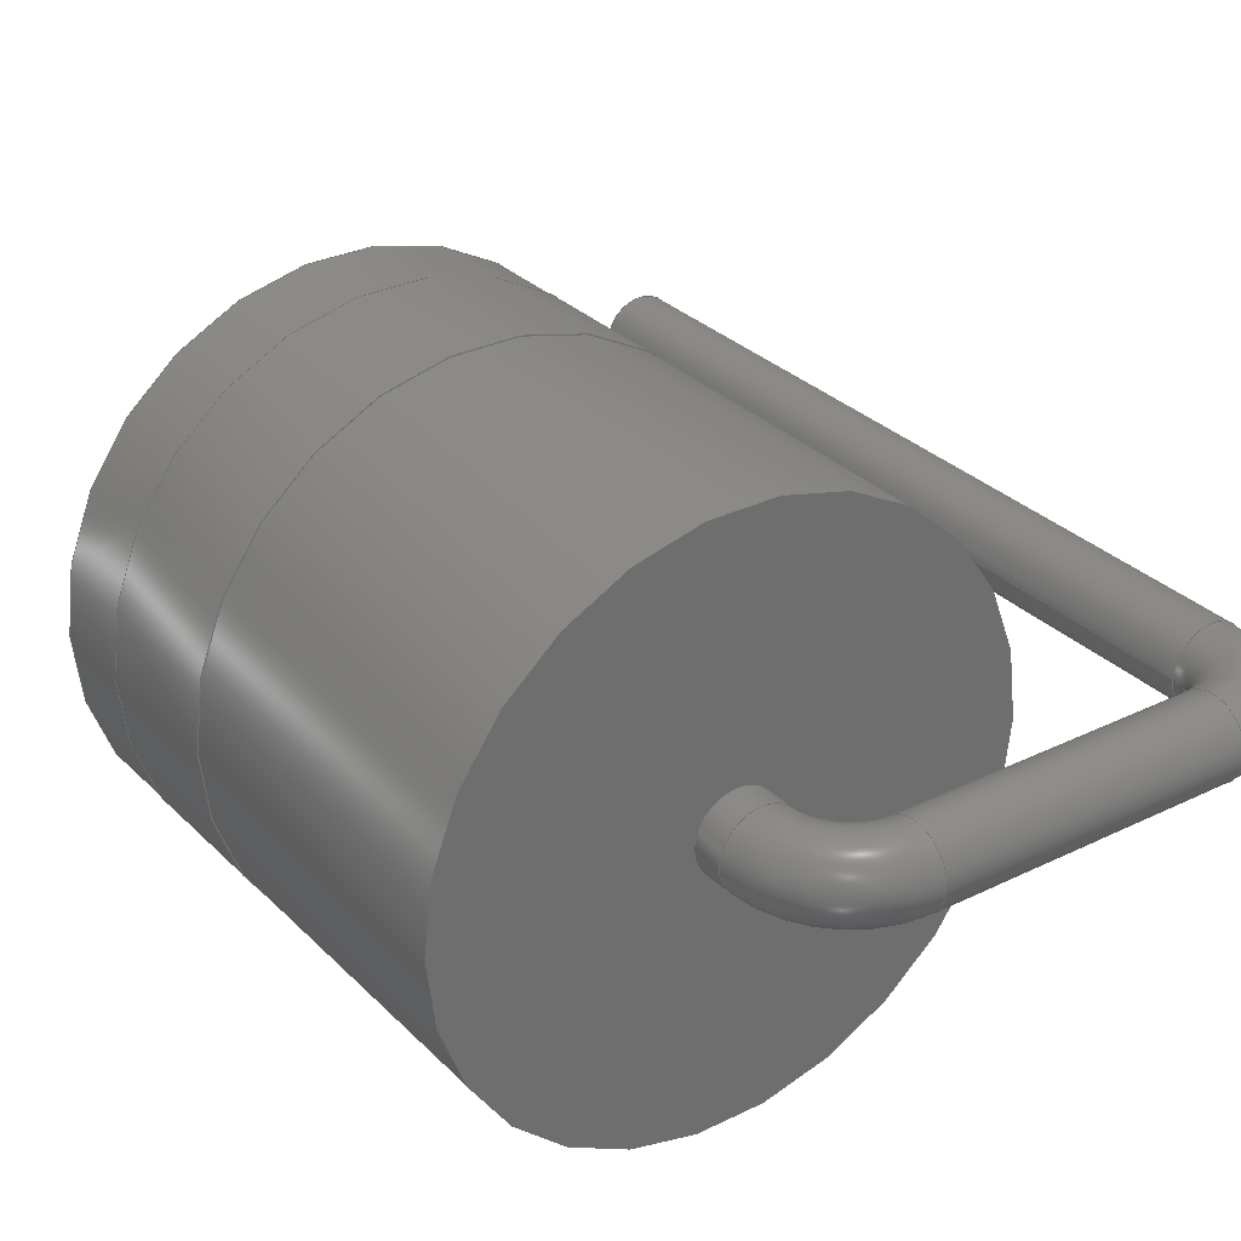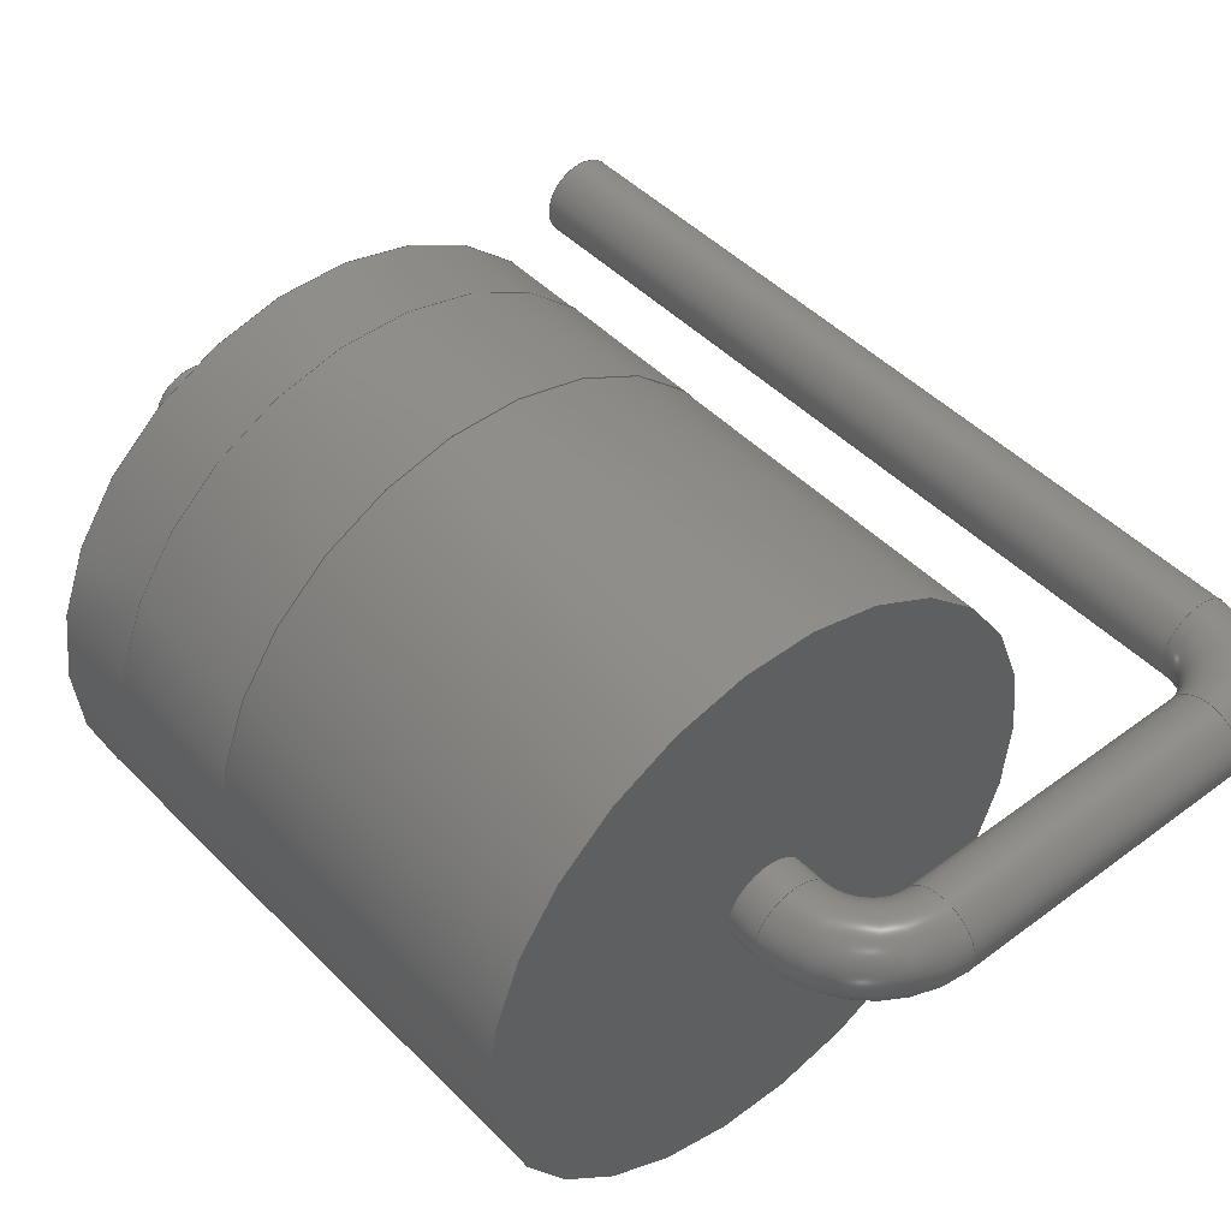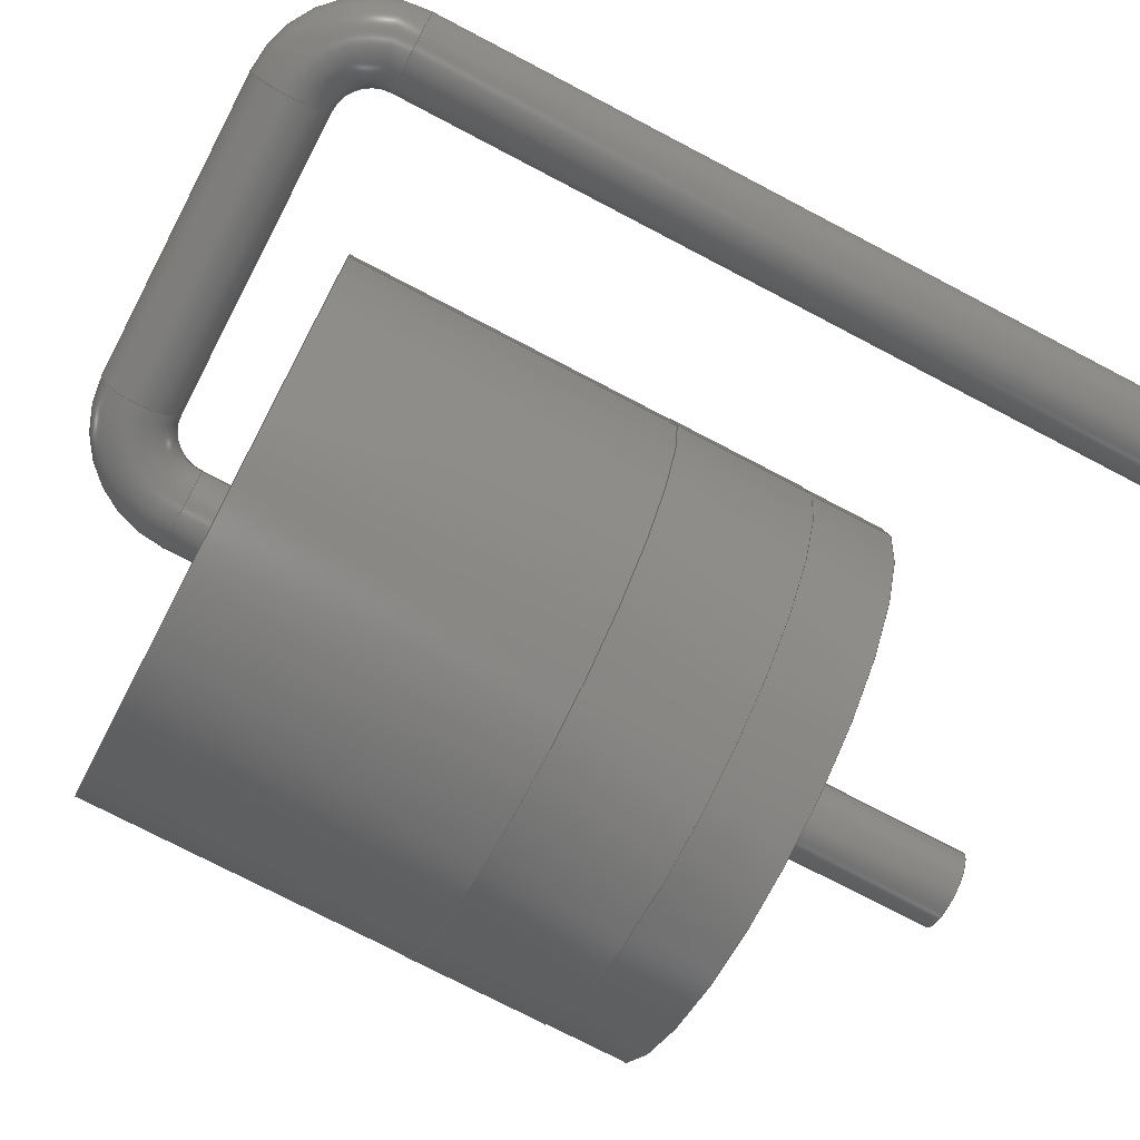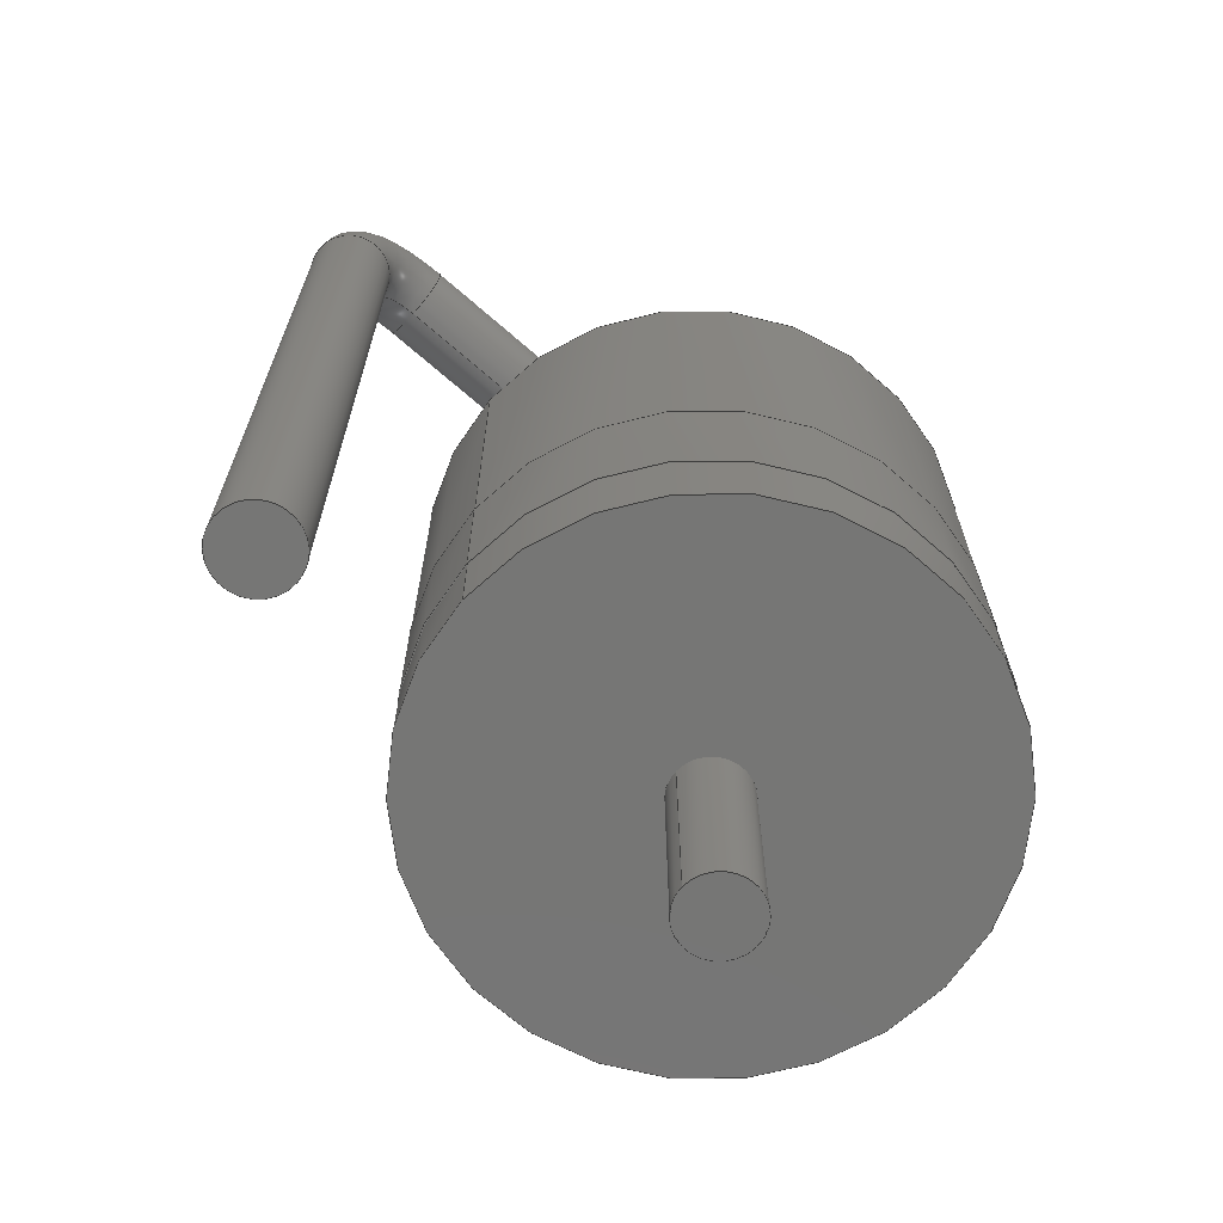
<metadata>
{"format":"step","ext":"step","renderer":"f3d","projection":"perspective","resolution":1024,"background":"white","views":[{"elev":30.1,"azim":-35.5,"up":"+Y"},{"elev":45.7,"azim":-40.9,"up":"+Y"},{"elev":-75.3,"azim":62.4,"up":"+Y"},{"elev":-68.3,"azim":138.7,"up":"+Z"}]}
</metadata>
<code>
ISO-10303-21;
DATA;
#1=APPLICATION_PROTOCOL_DEFINITION('international standard','automotive_design',2000,#2);
#2=APPLICATION_CONTEXT('core data for automotive mechanical design processes');
#3=SHAPE_DEFINITION_REPRESENTATION(#4,#10);
#4=PRODUCT_DEFINITION_SHAPE('','',#5);
#5=PRODUCT_DEFINITION('design','',#6,#9);
#6=PRODUCT_DEFINITION_FORMATION('','',#7);
#7=PRODUCT('D_P600_R-6_P7.62mm_Vertical_AnodeUp','D_P600_R-6_P7.62mm_Vertical_AnodeUp','',(#8));
#8=PRODUCT_CONTEXT('',#2,'mechanical');
#9=PRODUCT_DEFINITION_CONTEXT('part definition',#2,'design');
#10=ADVANCED_BREP_SHAPE_REPRESENTATION('',(#11,#15),#264);
#11=AXIS2_PLACEMENT_3D('',#12,#13,#14);
#12=CARTESIAN_POINT('',(0,0,0));
#13=DIRECTION('',(0,0,1));
#14=DIRECTION('',(1,0,-0));
#15=MANIFOLD_SOLID_BREP('',#16);
#16=CLOSED_SHELL('',(#17,#34,#52,#68,#90,#105,#122,#136,#147,#161,#175,#198,#217,#239,#258));
#17=ADVANCED_FACE('',(#18),#29,.T.);
#18=FACE_BOUND('',#19,.F.);
#19=EDGE_LOOP('',(#20));
#20=ORIENTED_EDGE('',*,*,#21,.T.);
#21=EDGE_CURVE('',#22,#22,#24,.T.);
#22=VERTEX_POINT('',#23);
#23=CARTESIAN_POINT('',(0.65,-8.253e-16,-3));
#24=CIRCLE('',#25,0.65);
#25=AXIS2_PLACEMENT_3D('',#26,#27,#28);
#26=CARTESIAN_POINT('',(0,-6.661e-16,-3));
#27=DIRECTION('',(-0,2.22e-16,1));
#28=DIRECTION('',(1,0,0));
#29=PLANE('',#30);
#30=AXIS2_PLACEMENT_3D('',#31,#32,#33);
#31=CARTESIAN_POINT('',(0.65,-6.661e-16,-3));
#32=DIRECTION('',(0,0,-1));
#33=DIRECTION('',(-1,0,0));
#34=ADVANCED_FACE('',(#35),#50,.T.);
#35=FACE_BOUND('',#36,.T.);
#36=EDGE_LOOP('',(#20,#37,#44,#49));
#37=ORIENTED_EDGE('',*,*,#38,.T.);
#38=EDGE_CURVE('',#22,#39,#41,.T.);
#39=VERTEX_POINT('',#40);
#40=CARTESIAN_POINT('',(0.65,1.11e-16,0.5));
#41=LINE('',#31,#42);
#42=VECTOR('',#43,1);
#43=DIRECTION('',(0,2.22e-16,1));
#44=ORIENTED_EDGE('',*,*,#45,.F.);
#45=EDGE_CURVE('',#39,#39,#46,.T.);
#46=CIRCLE('',#47,0.65);
#47=AXIS2_PLACEMENT_3D('',#48,#27,#28);
#48=CARTESIAN_POINT('',(0,1.11e-16,0.5));
#49=ORIENTED_EDGE('',*,*,#38,.F.);
#50=CYLINDRICAL_SURFACE('',#51,0.65);
#51=AXIS2_PLACEMENT_3D('',#26,#43,#28);
#52=ADVANCED_FACE('',(#53,#64),#67,.T.);
#53=FACE_BOUND('',#54,.T.);
#54=EDGE_LOOP('',(#55));
#55=ORIENTED_EDGE('',*,*,#56,.T.);
#56=EDGE_CURVE('',#57,#57,#59,.T.);
#57=VERTEX_POINT('',#58);
#58=CARTESIAN_POINT('',(4.55,3.331e-16,0.5));
#59=CIRCLE('',#60,4.55);
#60=AXIS2_PLACEMENT_3D('',#61,#62,#63);
#61=CARTESIAN_POINT('',(5.551e-17,2.22e-16,0.5));
#62=DIRECTION('',(0,-4.441e-16,-1));
#63=DIRECTION('',(1,2.44e-17,-1.084e-32));
#64=FACE_BOUND('',#65,.T.);
#65=EDGE_LOOP('',(#66));
#66=ORIENTED_EDGE('',*,*,#45,.T.);
#67=PLANE('',#60);
#68=ADVANCED_FACE('',(#69),#87,.T.);
#69=FACE_BOUND('',#70,.T.);
#70=EDGE_LOOP('',(#71,#79,#85,#86));
#71=ORIENTED_EDGE('',*,*,#72,.T.);
#72=EDGE_CURVE('',#73,#73,#75,.T.);
#73=VERTEX_POINT('',#74);
#74=CARTESIAN_POINT('',(4.55,1.242e-15,1.865));
#75=CIRCLE('',#76,4.55);
#76=AXIS2_PLACEMENT_3D('',#77,#62,#78);
#77=CARTESIAN_POINT('',(5.551e-17,8.282e-16,1.865));
#78=DIRECTION('',(1,4.685e-16,-2.081e-31));
#79=ORIENTED_EDGE('',*,*,#80,.T.);
#80=EDGE_CURVE('',#73,#57,#81,.T.);
#81=LINE('',#82,#83);
#82=CARTESIAN_POINT('',(4.55,6.395e-15,9.6));
#83=VECTOR('',#84,1);
#84=DIRECTION('',(0,-6.661e-16,-1));
#85=ORIENTED_EDGE('',*,*,#56,.F.);
#86=ORIENTED_EDGE('',*,*,#80,.F.);
#87=CYLINDRICAL_SURFACE('',#88,4.55);
#88=AXIS2_PLACEMENT_3D('',#89,#62,#78);
#89=CARTESIAN_POINT('',(5.551e-17,4.263e-15,9.6));
#90=ADVANCED_FACE('',(#91,#101),#104,.T.);
#91=FACE_BOUND('',#92,.T.);
#92=EDGE_LOOP('',(#93));
#93=ORIENTED_EDGE('',*,*,#94,.T.);
#94=EDGE_CURVE('',#95,#95,#97,.T.);
#95=VERTEX_POINT('',#96);
#96=CARTESIAN_POINT('',(4.56,1.242e-15,1.865));
#97=CIRCLE('',#98,4.56);
#98=AXIS2_PLACEMENT_3D('',#99,#62,#100);
#99=CARTESIAN_POINT('',(0,8.282e-16,1.865));
#100=DIRECTION('',(1,9.081e-17,-4.033e-32));
#101=FACE_BOUND('',#102,.T.);
#102=EDGE_LOOP('',(#103));
#103=ORIENTED_EDGE('',*,*,#72,.F.);
#104=PLANE('',#98);
#105=ADVANCED_FACE('',(#106),#121,.T.);
#106=FACE_BOUND('',#107,.T.);
#107=EDGE_LOOP('',(#108,#116,#119,#120));
#108=ORIENTED_EDGE('',*,*,#109,.T.);
#109=EDGE_CURVE('',#110,#110,#112,.T.);
#110=VERTEX_POINT('',#111);
#111=CARTESIAN_POINT('',(4.56,2.758e-15,4.14));
#112=CIRCLE('',#113,4.56);
#113=AXIS2_PLACEMENT_3D('',#114,#62,#115);
#114=CARTESIAN_POINT('',(0,1.839e-15,4.14));
#115=DIRECTION('',(1,2.016e-16,-8.953e-32));
#116=ORIENTED_EDGE('',*,*,#117,.T.);
#117=EDGE_CURVE('',#110,#95,#118,.T.);
#118=LINE('',#111,#83);
#119=ORIENTED_EDGE('',*,*,#94,.F.);
#120=ORIENTED_EDGE('',*,*,#117,.F.);
#121=CYLINDRICAL_SURFACE('',#113,4.56);
#122=ADVANCED_FACE('',(#123,#126),#135,.F.);
#123=FACE_BOUND('',#124,.T.);
#124=EDGE_LOOP('',(#125));
#125=ORIENTED_EDGE('',*,*,#109,.F.);
#126=FACE_BOUND('',#127,.T.);
#127=EDGE_LOOP('',(#128));
#128=ORIENTED_EDGE('',*,*,#129,.T.);
#129=EDGE_CURVE('',#130,#130,#132,.T.);
#130=VERTEX_POINT('',#131);
#131=CARTESIAN_POINT('',(4.55,2.758e-15,4.14));
#132=CIRCLE('',#133,4.55);
#133=AXIS2_PLACEMENT_3D('',#134,#62,#78);
#134=CARTESIAN_POINT('',(5.551e-17,1.839e-15,4.14));
#135=PLANE('',#113);
#136=ADVANCED_FACE('',(#137),#87,.T.);
#137=FACE_BOUND('',#138,.T.);
#138=EDGE_LOOP('',(#139,#142,#145,#146));
#139=ORIENTED_EDGE('',*,*,#140,.F.);
#140=EDGE_CURVE('',#141,#130,#81,.T.);
#141=VERTEX_POINT('',#82);
#142=ORIENTED_EDGE('',*,*,#143,.T.);
#143=EDGE_CURVE('',#141,#141,#144,.T.);
#144=CIRCLE('',#88,4.55);
#145=ORIENTED_EDGE('',*,*,#140,.T.);
#146=ORIENTED_EDGE('',*,*,#129,.F.);
#147=ADVANCED_FACE('',(#148,#151),#160,.F.);
#148=FACE_BOUND('',#149,.T.);
#149=EDGE_LOOP('',(#150));
#150=ORIENTED_EDGE('',*,*,#143,.F.);
#151=FACE_BOUND('',#152,.T.);
#152=EDGE_LOOP('',(#153));
#153=ORIENTED_EDGE('',*,*,#154,.F.);
#154=EDGE_CURVE('',#155,#155,#157,.T.);
#155=VERTEX_POINT('',#156);
#156=CARTESIAN_POINT('',(0.65,2.132e-15,9.6));
#157=CIRCLE('',#158,0.65);
#158=AXIS2_PLACEMENT_3D('',#159,#27,#28);
#159=CARTESIAN_POINT('',(0,2.132e-15,9.6));
#160=PLANE('',#88);
#161=ADVANCED_FACE('',(#162),#50,.T.);
#162=FACE_BOUND('',#163,.T.);
#163=EDGE_LOOP('',(#164,#165,#169,#174));
#164=ORIENTED_EDGE('',*,*,#154,.T.);
#165=ORIENTED_EDGE('',*,*,#166,.T.);
#166=EDGE_CURVE('',#155,#167,#41,.T.);
#167=VERTEX_POINT('',#168);
#168=CARTESIAN_POINT('',(0.65,2.243e-15,10.1));
#169=ORIENTED_EDGE('',*,*,#170,.F.);
#170=EDGE_CURVE('',#167,#167,#171,.T.);
#171=CIRCLE('',#172,0.65);
#172=AXIS2_PLACEMENT_3D('',#173,#27,#28);
#173=CARTESIAN_POINT('',(0,2.243e-15,10.1));
#174=ORIENTED_EDGE('',*,*,#166,.F.);
#175=ADVANCED_FACE('',(#176),#195,.T.);
#176=FACE_BOUND('',#177,.T.);
#177=EDGE_LOOP('',(#178,#186,#193,#194));
#178=ORIENTED_EDGE('',*,*,#179,.T.);
#179=EDGE_CURVE('',#167,#180,#182,.T.);
#180=VERTEX_POINT('',#181);
#181=CARTESIAN_POINT('',(1.3,2.387e-15,10.75));
#182=CIRCLE('',#183,0.65);
#183=AXIS2_PLACEMENT_3D('',#184,#185,#28);
#184=CARTESIAN_POINT('',(1.3,2.481e-15,10.1));
#185=DIRECTION('',(0,1,-2.22e-16));
#186=ORIENTED_EDGE('',*,*,#187,.T.);
#187=EDGE_CURVE('',#180,#180,#188,.T.);
#188=CIRCLE('',#189,0.65);
#189=AXIS2_PLACEMENT_3D('',#190,#191,#192);
#190=CARTESIAN_POINT('',(1.3,2.531e-15,11.4));
#191=DIRECTION('',(-1,-4.079e-32,-1.837e-16));
#192=DIRECTION('',(-1.837e-16,2.22e-16,1));
#193=ORIENTED_EDGE('',*,*,#179,.F.);
#194=ORIENTED_EDGE('',*,*,#170,.T.);
#195=TOROIDAL_SURFACE('',#196,1.3,0.65);
#196=AXIS2_PLACEMENT_3D('',#197,#185,#28);
#197=CARTESIAN_POINT('',(1.3,2.243e-15,10.1));
#198=ADVANCED_FACE('',(#199),#215,.T.);
#199=FACE_BOUND('',#200,.T.);
#200=EDGE_LOOP('',(#201,#207,#213,#214));
#201=ORIENTED_EDGE('',*,*,#202,.T.);
#202=EDGE_CURVE('',#180,#203,#205,.T.);
#203=VERTEX_POINT('',#204);
#204=CARTESIAN_POINT('',(6.32,2.387e-15,10.75));
#205=LINE('',#181,#206);
#206=VECTOR('',#28,1);
#207=ORIENTED_EDGE('',*,*,#208,.F.);
#208=EDGE_CURVE('',#203,#203,#209,.T.);
#209=CIRCLE('',#210,0.65);
#210=AXIS2_PLACEMENT_3D('',#211,#28,#212);
#211=CARTESIAN_POINT('',(6.32,2.531e-15,11.4));
#212=DIRECTION('',(0,-2.22e-16,-1));
#213=ORIENTED_EDGE('',*,*,#202,.F.);
#214=ORIENTED_EDGE('',*,*,#187,.F.);
#215=CYLINDRICAL_SURFACE('',#216,0.65);
#216=AXIS2_PLACEMENT_3D('',#190,#28,#212);
#217=ADVANCED_FACE('',(#218),#236,.T.);
#218=FACE_BOUND('',#219,.T.);
#219=EDGE_LOOP('',(#220,#227,#234,#235));
#220=ORIENTED_EDGE('',*,*,#221,.T.);
#221=EDGE_CURVE('',#203,#222,#224,.T.);
#222=VERTEX_POINT('',#223);
#223=CARTESIAN_POINT('',(6.97,2.243e-15,10.1));
#224=CIRCLE('',#225,0.65);
#225=AXIS2_PLACEMENT_3D('',#226,#185,#28);
#226=CARTESIAN_POINT('',(6.32,2.481e-15,10.1));
#227=ORIENTED_EDGE('',*,*,#228,.T.);
#228=EDGE_CURVE('',#222,#222,#229,.T.);
#229=CIRCLE('',#230,0.65);
#230=AXIS2_PLACEMENT_3D('',#231,#232,#233);
#231=CARTESIAN_POINT('',(7.62,2.243e-15,10.1));
#232=DIRECTION('',(-2.449e-16,2.22e-16,1));
#233=DIRECTION('',(1,5.439e-32,2.449e-16));
#234=ORIENTED_EDGE('',*,*,#221,.F.);
#235=ORIENTED_EDGE('',*,*,#208,.T.);
#236=TOROIDAL_SURFACE('',#237,1.3,0.65);
#237=AXIS2_PLACEMENT_3D('',#238,#185,#28);
#238=CARTESIAN_POINT('',(6.32,2.243e-15,10.1));
#239=ADVANCED_FACE('',(#240),#257,.T.);
#240=FACE_BOUND('',#241,.T.);
#241=EDGE_LOOP('',(#242,#249,#255,#256));
#242=ORIENTED_EDGE('',*,*,#243,.T.);
#243=EDGE_CURVE('',#222,#244,#246,.T.);
#244=VERTEX_POINT('',#245);
#245=CARTESIAN_POINT('',(6.97,-8.253e-16,-3));
#246=LINE('',#247,#248);
#247=CARTESIAN_POINT('',(6.97,-6.661e-16,-3));
#248=VECTOR('',#212,1);
#249=ORIENTED_EDGE('',*,*,#250,.F.);
#250=EDGE_CURVE('',#244,#244,#251,.T.);
#251=CIRCLE('',#252,0.65);
#252=AXIS2_PLACEMENT_3D('',#253,#212,#254);
#253=CARTESIAN_POINT('',(7.62,-6.661e-16,-3));
#254=DIRECTION('',(-1,5.474e-48,-1.215e-63));
#255=ORIENTED_EDGE('',*,*,#243,.F.);
#256=ORIENTED_EDGE('',*,*,#228,.F.);
#257=CYLINDRICAL_SURFACE('',#252,0.65);
#258=ADVANCED_FACE('',(#259),#262,.F.);
#259=FACE_BOUND('',#260,.T.);
#260=EDGE_LOOP('',(#261));
#261=ORIENTED_EDGE('',*,*,#250,.T.);
#262=PLANE('',#263);
#263=AXIS2_PLACEMENT_3D('',#247,#13,#28);
#264=( GEOMETRIC_REPRESENTATION_CONTEXT(3)GLOBAL_UNCERTAINTY_ASSIGNED_CONTEXT((#268)) GLOBAL_UNIT_ASSIGNED_CONTEXT((#265,#266,#267)) REPRESENTATION_CONTEXT('Context #1','3D Context with UNIT and UNCERTAINTY') );
#265=( LENGTH_UNIT() NAMED_UNIT(*) SI_UNIT(.MILLI.,.METRE.) );
#266=( NAMED_UNIT(*) PLANE_ANGLE_UNIT() SI_UNIT($,.RADIAN.) );
#267=( NAMED_UNIT(*) SI_UNIT($,.STERADIAN.) SOLID_ANGLE_UNIT() );
#268=UNCERTAINTY_MEASURE_WITH_UNIT(LENGTH_MEASURE(1e-07),#265,'distance_accuracy_value','confusion accuracy');
#269=PRODUCT_RELATED_PRODUCT_CATEGORY('part',$,(#7));
#270=MECHANICAL_DESIGN_GEOMETRIC_PRESENTATION_REPRESENTATION('',(#271,#279,#280,#288,#289,#297,#298,#299,#300,#301,#302,#303,#304,#305,#306),#264);
#271=STYLED_ITEM('color',(#272),#17);
#272=PRESENTATION_STYLE_ASSIGNMENT((#273));
#273=SURFACE_STYLE_USAGE(.BOTH.,#274);
#274=SURFACE_SIDE_STYLE('',(#275));
#275=SURFACE_STYLE_FILL_AREA(#276);
#276=FILL_AREA_STYLE('',(#277));
#277=FILL_AREA_STYLE_COLOUR('',#278);
#278=COLOUR_RGB('',0.824,0.82,0.781);
#279=STYLED_ITEM('color',(#272),#34);
#280=STYLED_ITEM('color',(#281),#52);
#281=PRESENTATION_STYLE_ASSIGNMENT((#282));
#282=SURFACE_STYLE_USAGE(.BOTH.,#283);
#283=SURFACE_SIDE_STYLE('',(#284));
#284=SURFACE_STYLE_FILL_AREA(#285);
#285=FILL_AREA_STYLE('',(#286));
#286=FILL_AREA_STYLE_COLOUR('',#287);
#287=COLOUR_RGB('',0.148,0.145,0.145);
#288=STYLED_ITEM('color',(#281),#68);
#289=STYLED_ITEM('color',(#290),#90);
#290=PRESENTATION_STYLE_ASSIGNMENT((#291));
#291=SURFACE_STYLE_USAGE(.BOTH.,#292);
#292=SURFACE_SIDE_STYLE('',(#293));
#293=SURFACE_STYLE_FILL_AREA(#294);
#294=FILL_AREA_STYLE('',(#295));
#295=FILL_AREA_STYLE_COLOUR('',#296);
#296=COLOUR_RGB('',0.895,0.891,0.813);
#297=STYLED_ITEM('color',(#290),#105);
#298=STYLED_ITEM('color',(#290),#122);
#299=STYLED_ITEM('color',(#281),#136);
#300=STYLED_ITEM('color',(#281),#147);
#301=STYLED_ITEM('color',(#272),#161);
#302=STYLED_ITEM('color',(#272),#175);
#303=STYLED_ITEM('color',(#272),#198);
#304=STYLED_ITEM('color',(#272),#217);
#305=STYLED_ITEM('color',(#272),#239);
#306=STYLED_ITEM('color',(#272),#258);
ENDSEC;
END-ISO-10303-21;








</code>
